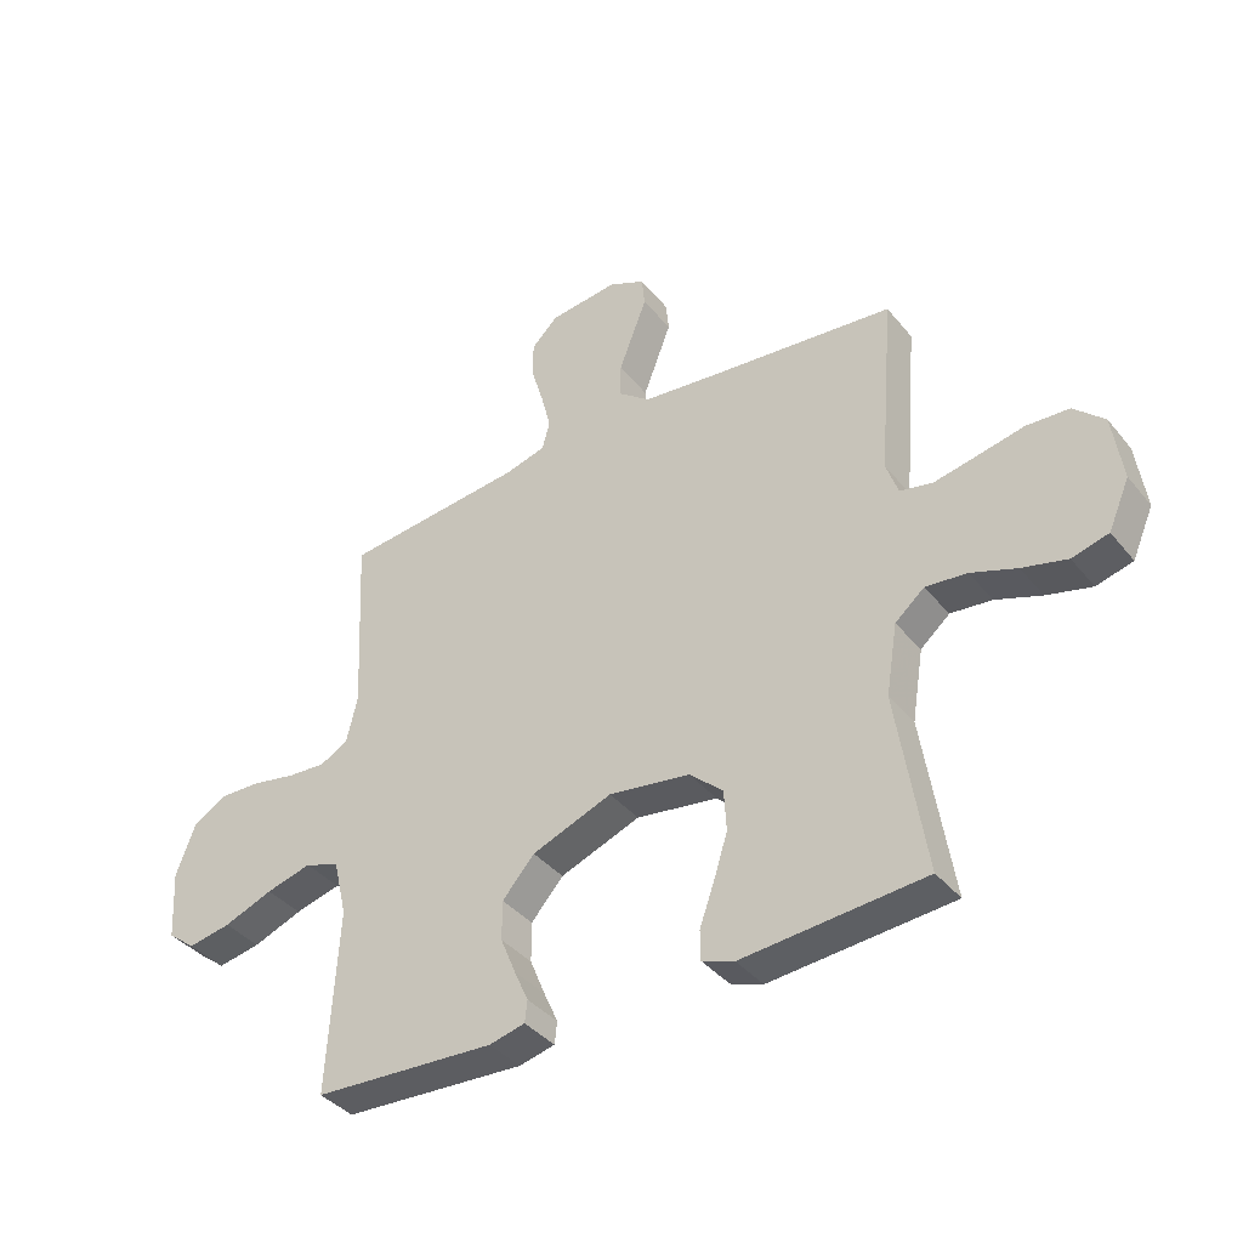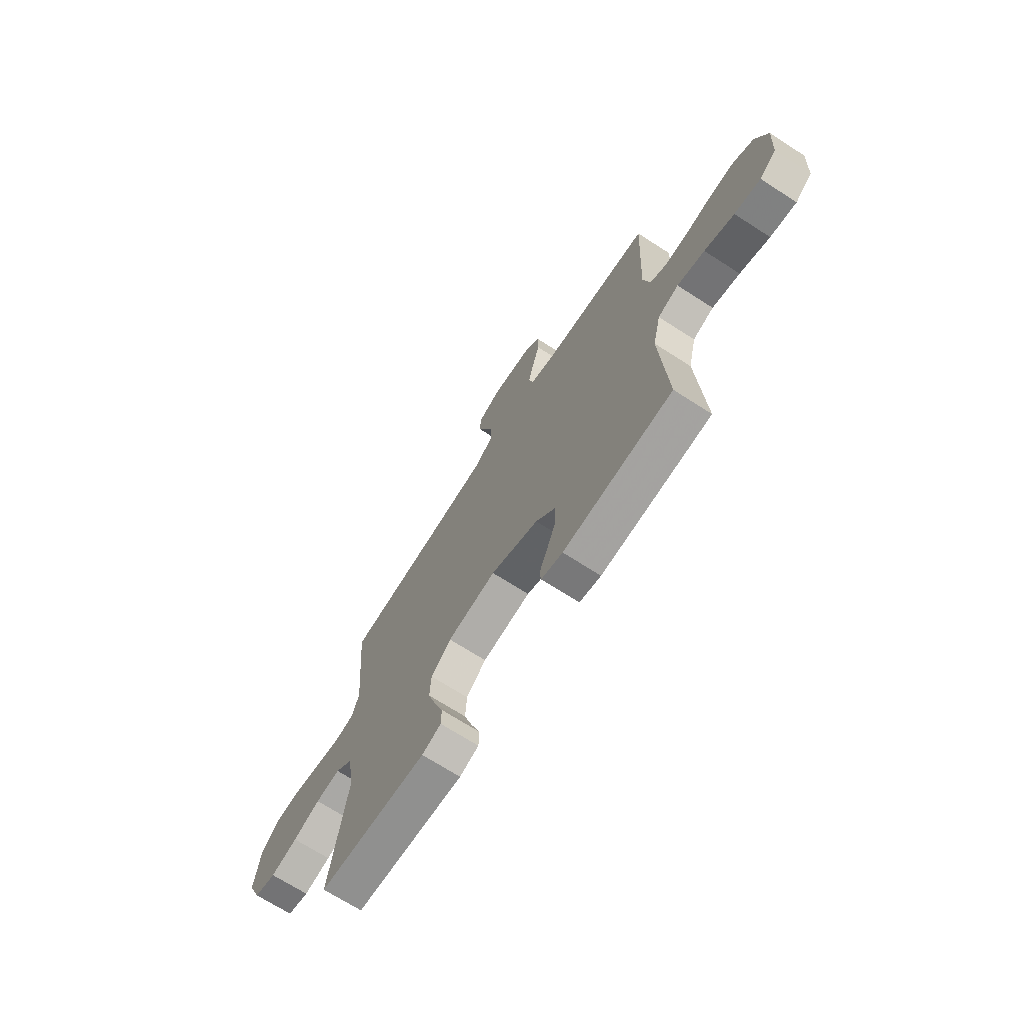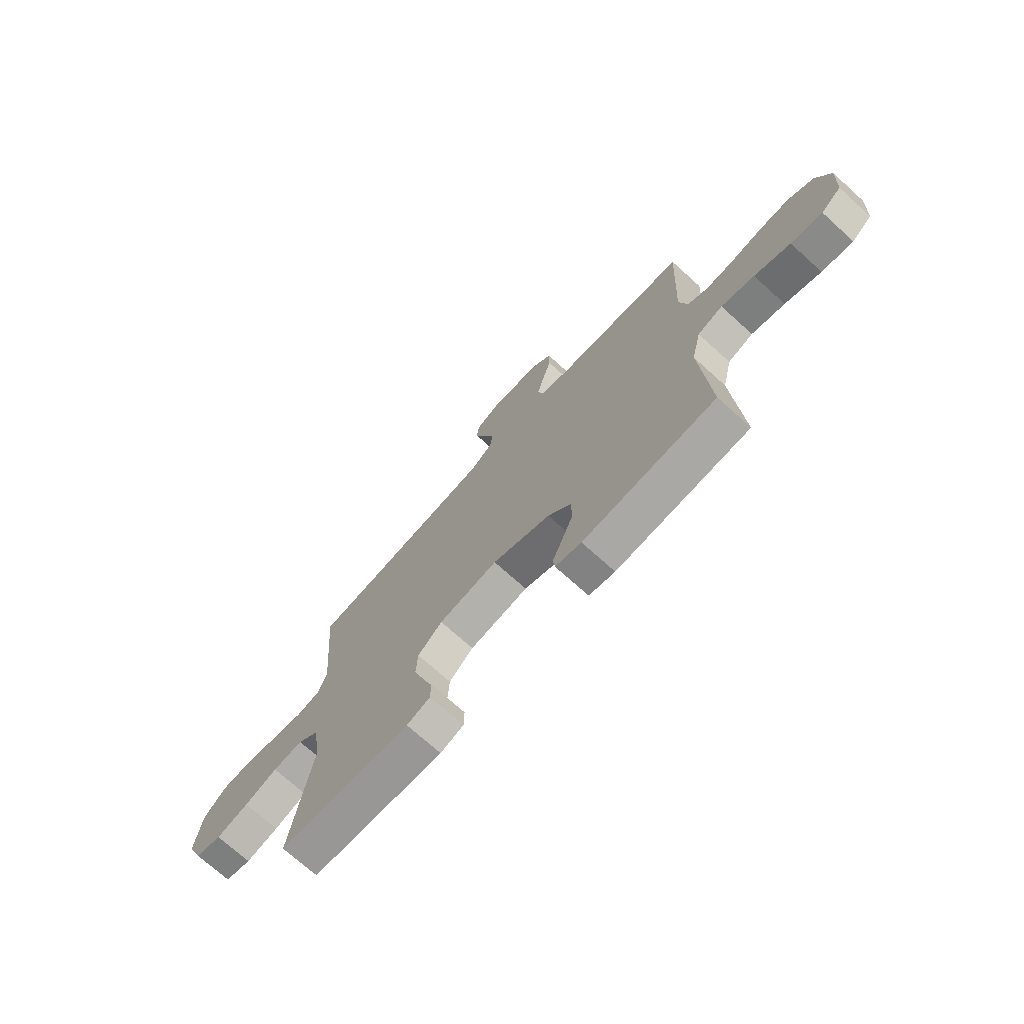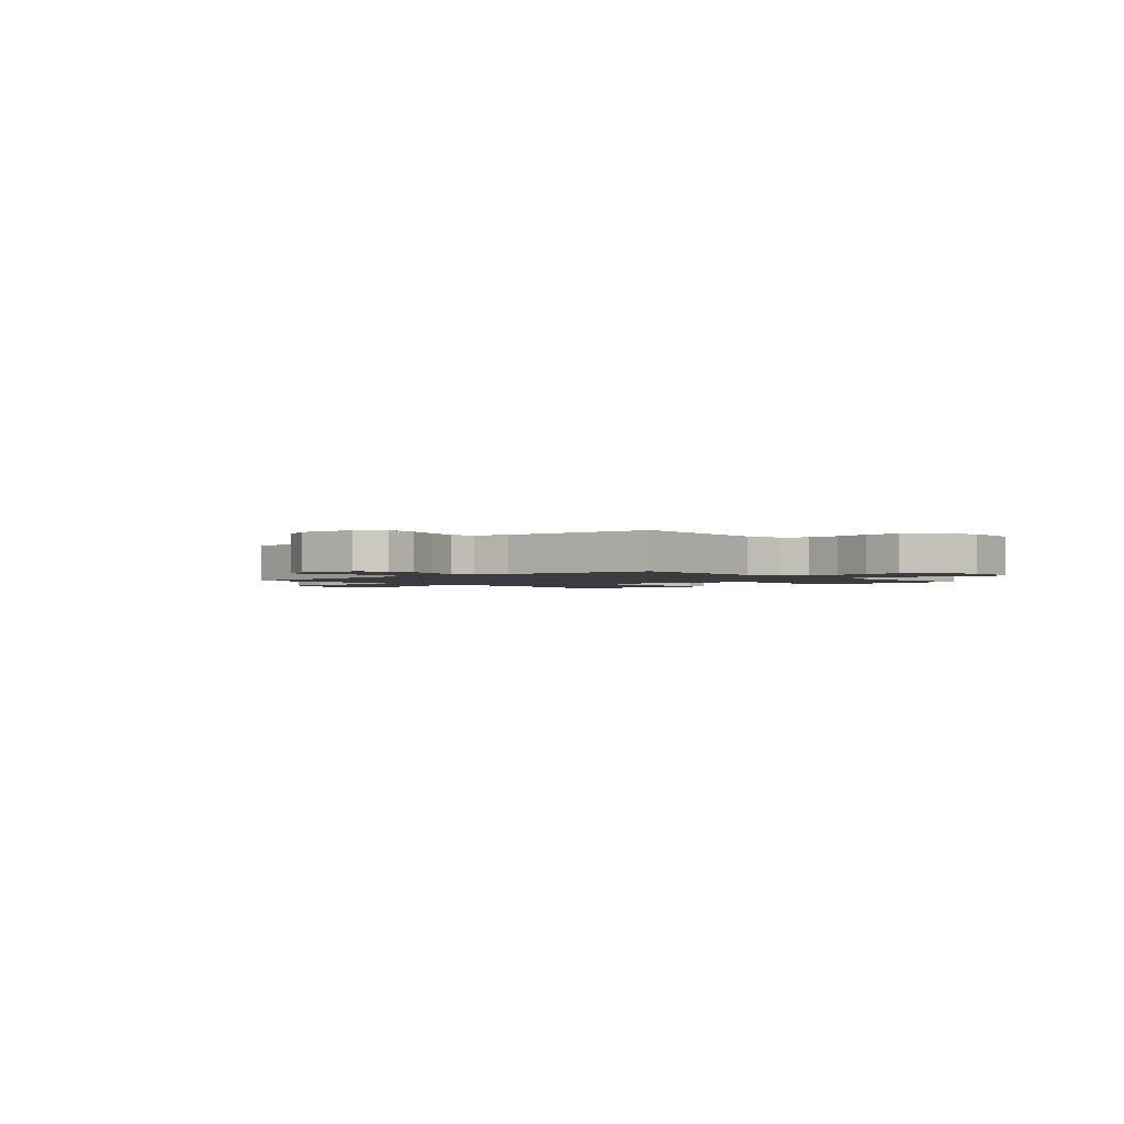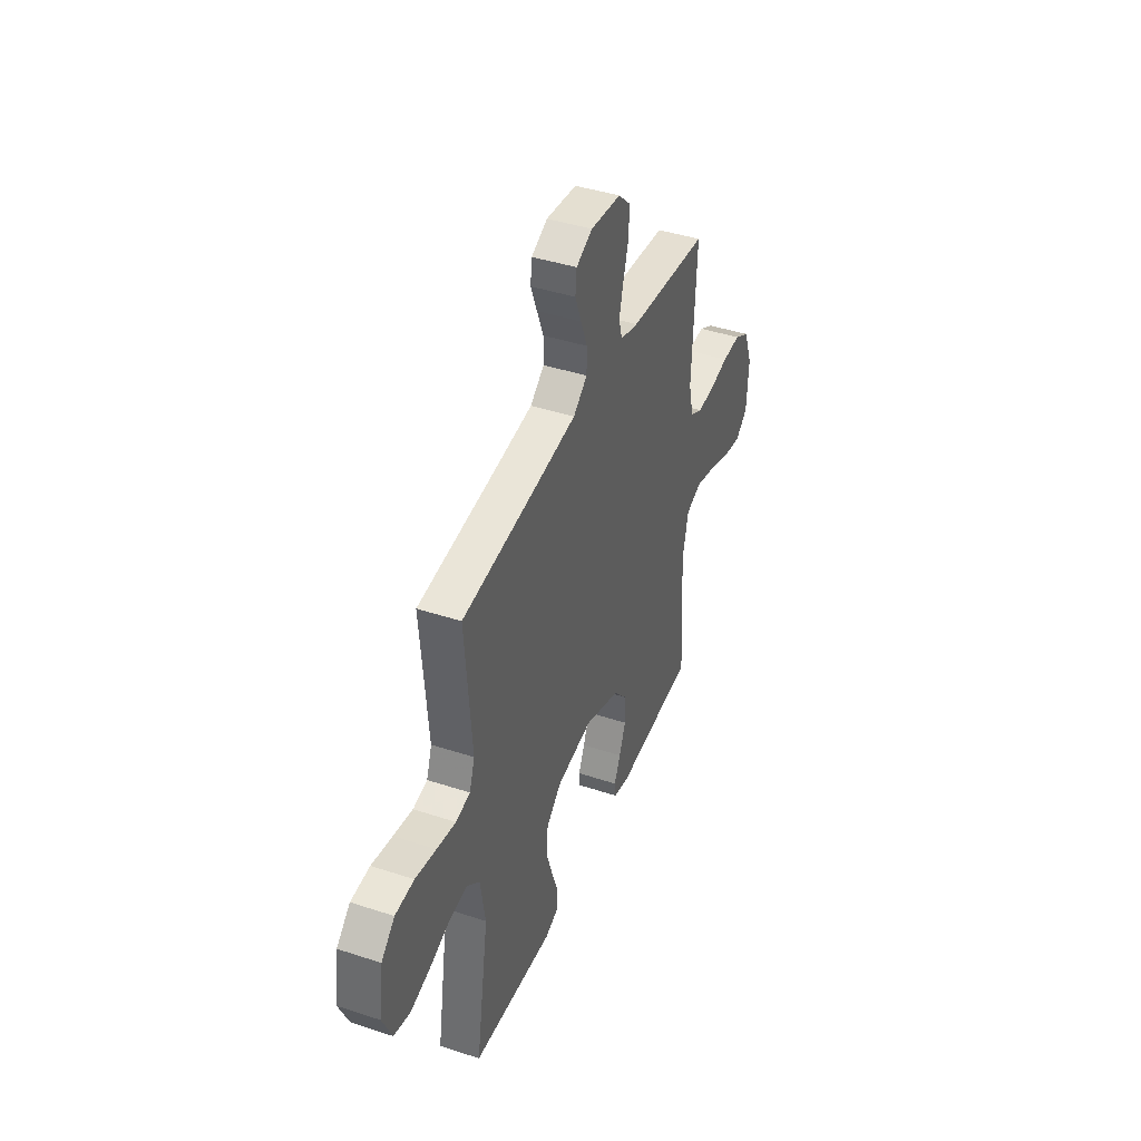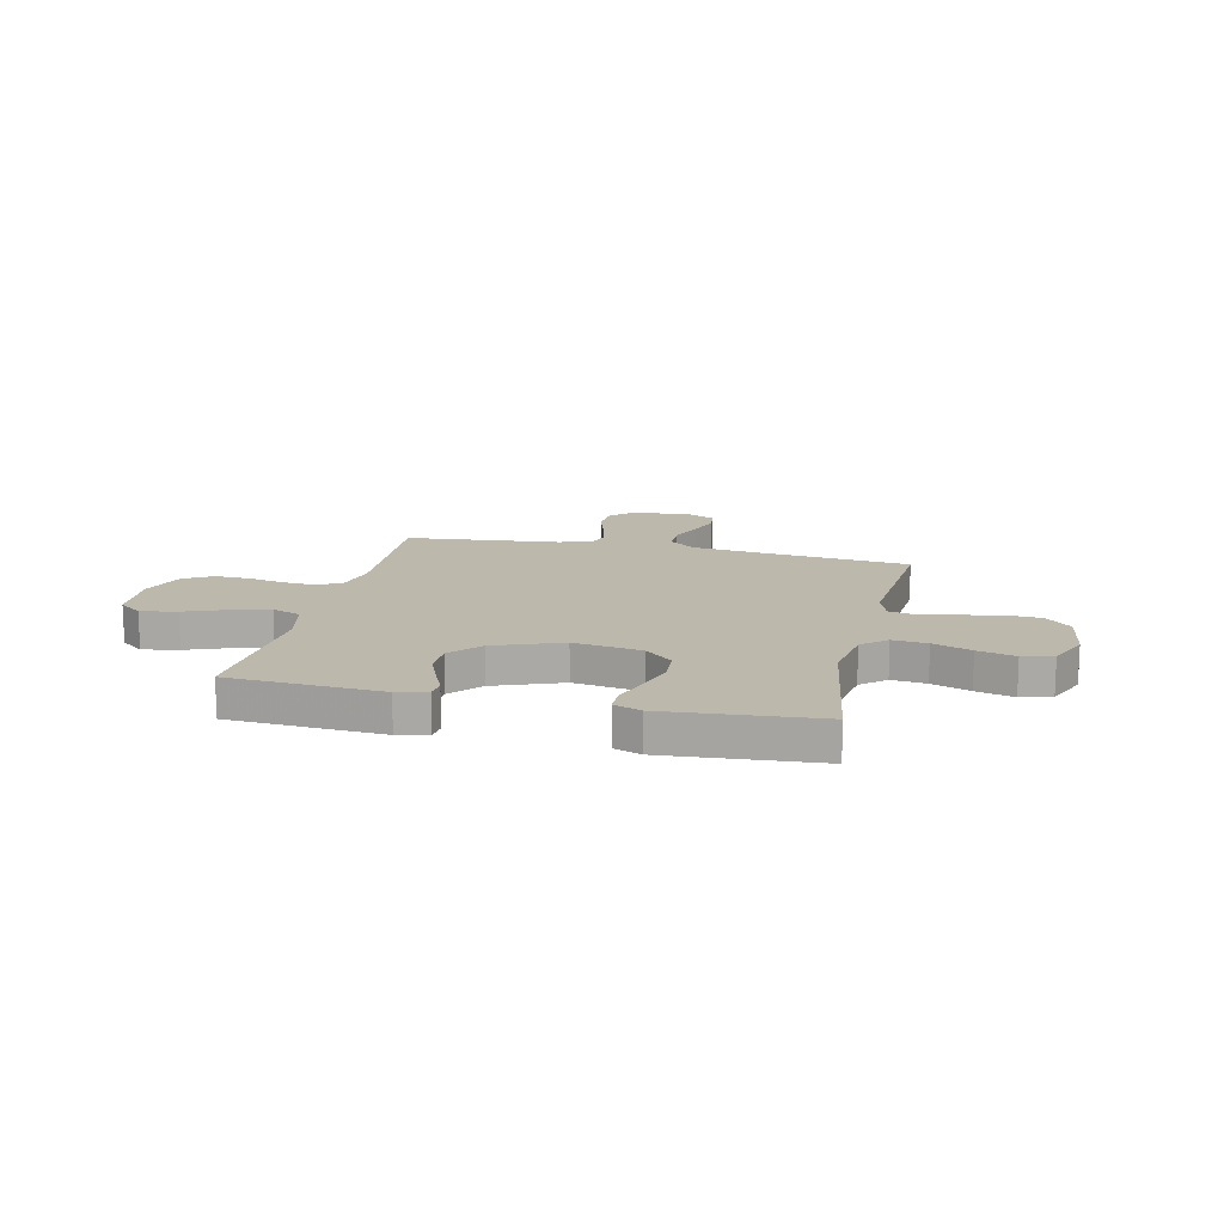
<metadata>
{"format":"obj","ext":"obj","renderer":"f3d","projection":"perspective","resolution":1024,"background":"white","views":[{"elev":-38.6,"azim":-145.3,"up":"+Z"},{"elev":-69.8,"azim":57.2,"up":"+Z"},{"elev":-72.2,"azim":47.9,"up":"+Z"},{"elev":-1.9,"azim":40.9,"up":"+Y"},{"elev":42.2,"azim":-68.5,"up":"+Z"},{"elev":14.9,"azim":-167.1,"up":"+Y"}]}
</metadata>
<code>
v 0.5 0.07 -0.5
v 0.2 0.07 -0.517
v 0.141 0.07 -0.503
v 0.137 0.07 -0.467
v 0.16 0.07 -0.415
v 0.185 0.07 -0.354
v 0.185 0.07 -0.289
v 0.132 0.07 -0.229
v 0 0.07 -0.179
v -0.134 0.07 -0.199
v -0.189 0.07 -0.248
v -0.193 0.07 -0.316
v -0.17 0.07 -0.389
v -0.146 0.07 -0.456
v -0.147 0.07 -0.505
v -0.2 0.07 -0.524
v -0.5 0.07 -0.5
v -0.453 0.07 -0.2
v -0.472 0.07 -0.084
v -0.52 0.07 -0.043
v -0.588 0.07 -0.05
v -0.663 0.07 -0.077
v -0.737 0.07 -0.096
v -0.797 0.07 -0.08
v -0.832 0.07 0
v -0.816 0.07 0.111
v -0.766 0.07 0.158
v -0.696 0.07 0.162
v -0.619 0.07 0.146
v -0.548 0.07 0.132
v -0.495 0.07 0.143
v -0.475 0.07 0.2
v -0.5 0.07 0.5
v -0.2 0.07 0.531
v -0.07 0.07 0.546
v -0.018 0.07 0.586
v -0.018 0.07 0.642
v -0.042 0.07 0.704
v -0.065 0.07 0.764
v -0.06 0.07 0.813
v 0 0.07 0.841
v 0.113 0.07 0.828
v 0.157 0.07 0.786
v 0.157 0.07 0.725
v 0.137 0.07 0.658
v 0.121 0.07 0.595
v 0.134 0.07 0.549
v 0.2 0.07 0.531
v 0.5 0.07 0.5
v 0.485 0.07 0.2
v 0.503 0.07 0.123
v 0.549 0.07 0.098
v 0.613 0.07 0.102
v 0.684 0.07 0.116
v 0.753 0.07 0.118
v 0.809 0.07 0.086
v 0.841 0.07 0
v 0.834 0.07 -0.114
v 0.788 0.07 -0.15
v 0.717 0.07 -0.137
v 0.636 0.07 -0.106
v 0.561 0.07 -0.086
v 0.504 0.07 -0.107
v 0.482 0.07 -0.2
v 0.5 0 -0.5
v 0.2 0 -0.517
v 0.141 0 -0.503
v 0.137 0 -0.467
v 0.16 0 -0.415
v 0.185 0 -0.354
v 0.185 0 -0.289
v 0.132 0 -0.229
v 0 0 -0.179
v -0.134 0 -0.199
v -0.189 0 -0.248
v -0.193 0 -0.316
v -0.17 0 -0.389
v -0.146 0 -0.456
v -0.147 0 -0.505
v -0.2 0 -0.524
v -0.5 0 -0.5
v -0.453 0 -0.2
v -0.472 0 -0.084
v -0.52 0 -0.043
v -0.588 0 -0.05
v -0.663 0 -0.077
v -0.737 0 -0.096
v -0.797 0 -0.08
v -0.832 0 0
v -0.816 0 0.111
v -0.766 0 0.158
v -0.696 0 0.162
v -0.619 0 0.146
v -0.548 0 0.132
v -0.495 0 0.143
v -0.475 0 0.2
v -0.5 0 0.5
v -0.2 0 0.531
v -0.07 0 0.546
v -0.018 0 0.586
v -0.018 0 0.642
v -0.042 0 0.704
v -0.065 0 0.764
v -0.06 0 0.813
v 0 0 0.841
v 0.113 0 0.828
v 0.157 0 0.786
v 0.157 0 0.725
v 0.137 0 0.658
v 0.121 0 0.595
v 0.134 0 0.549
v 0.2 0 0.531
v 0.5 0 0.5
v 0.485 0 0.2
v 0.503 0 0.123
v 0.549 0 0.098
v 0.613 0 0.102
v 0.684 0 0.116
v 0.753 0 0.118
v 0.809 0 0.086
v 0.841 0 0
v 0.834 0 -0.114
v 0.788 0 -0.15
v 0.717 0 -0.137
v 0.636 0 -0.106
v 0.561 0 -0.086
v 0.504 0 -0.107
v 0.482 0 -0.2
f 58 59 60 61
f 58 61 62
f 57 58 62
f 56 57 62
f 53 54 55 56
f 52 53 56 62
f 51 52 62 63
f 48 49 50
f 47 48 50 51
f 42 43 44 45
f 42 45 46
f 41 42 46
f 40 41 46 47
f 37 38 39 40
f 32 33 34
f 31 32 34 35
f 26 27 28 29
f 26 29 30
f 25 26 30
f 24 25 30 31
f 21 22 23 24
f 15 16 17 18
f 13 14 15 18
f 12 13 18 19
f 11 12 19 20
f 2 3 4 5
f 64 1 2 5
f 64 5 6
f 47 51 63 64
f 37 40 47 64
f 36 37 64
f 31 35 36 64
f 21 24 31
f 20 21 31
f 10 11 20 31
f 9 10 31
f 8 9 31 64
f 7 8 64
f 6 7 64
f 125 124 123 122
f 126 125 122
f 126 122 121
f 126 121 120
f 120 119 118 117
f 126 120 117 116
f 127 126 116 115
f 114 113 112
f 115 114 112 111
f 109 108 107 106
f 110 109 106
f 110 106 105
f 111 110 105 104
f 104 103 102 101
f 98 97 96
f 99 98 96 95
f 93 92 91 90
f 94 93 90
f 94 90 89
f 95 94 89 88
f 88 87 86 85
f 82 81 80 79
f 82 79 78 77
f 83 82 77 76
f 84 83 76 75
f 69 68 67 66
f 69 66 65 128
f 70 69 128
f 128 127 115 111
f 128 111 104 101
f 128 101 100
f 128 100 99 95
f 95 88 85
f 95 85 84
f 95 84 75 74
f 95 74 73
f 128 95 73 72
f 128 72 71
f 128 71 70
f 1 65 66 2
f 2 66 67 3
f 3 67 68 4
f 4 68 69 5
f 5 69 70 6
f 6 70 71 7
f 7 71 72 8
f 8 72 73 9
f 9 73 74 10
f 10 74 75 11
f 11 75 76 12
f 12 76 77 13
f 13 77 78 14
f 14 78 79 15
f 15 79 80 16
f 16 80 81 17
f 17 81 82 18
f 18 82 83 19
f 19 83 84 20
f 20 84 85 21
f 21 85 86 22
f 22 86 87 23
f 23 87 88 24
f 24 88 89 25
f 25 89 90 26
f 26 90 91 27
f 27 91 92 28
f 28 92 93 29
f 29 93 94 30
f 30 94 95 31
f 31 95 96 32
f 32 96 97 33
f 33 97 98 34
f 34 98 99 35
f 35 99 100 36
f 36 100 101 37
f 37 101 102 38
f 38 102 103 39
f 39 103 104 40
f 40 104 105 41
f 41 105 106 42
f 42 106 107 43
f 43 107 108 44
f 44 108 109 45
f 45 109 110 46
f 46 110 111 47
f 47 111 112 48
f 48 112 113 49
f 49 113 114 50
f 50 114 115 51
f 51 115 116 52
f 52 116 117 53
f 53 117 118 54
f 54 118 119 55
f 55 119 120 56
f 56 120 121 57
f 57 121 122 58
f 58 122 123 59
f 59 123 124 60
f 60 124 125 61
f 61 125 126 62
f 62 126 127 63
f 63 127 128 64
f 64 128 65 1

</code>
